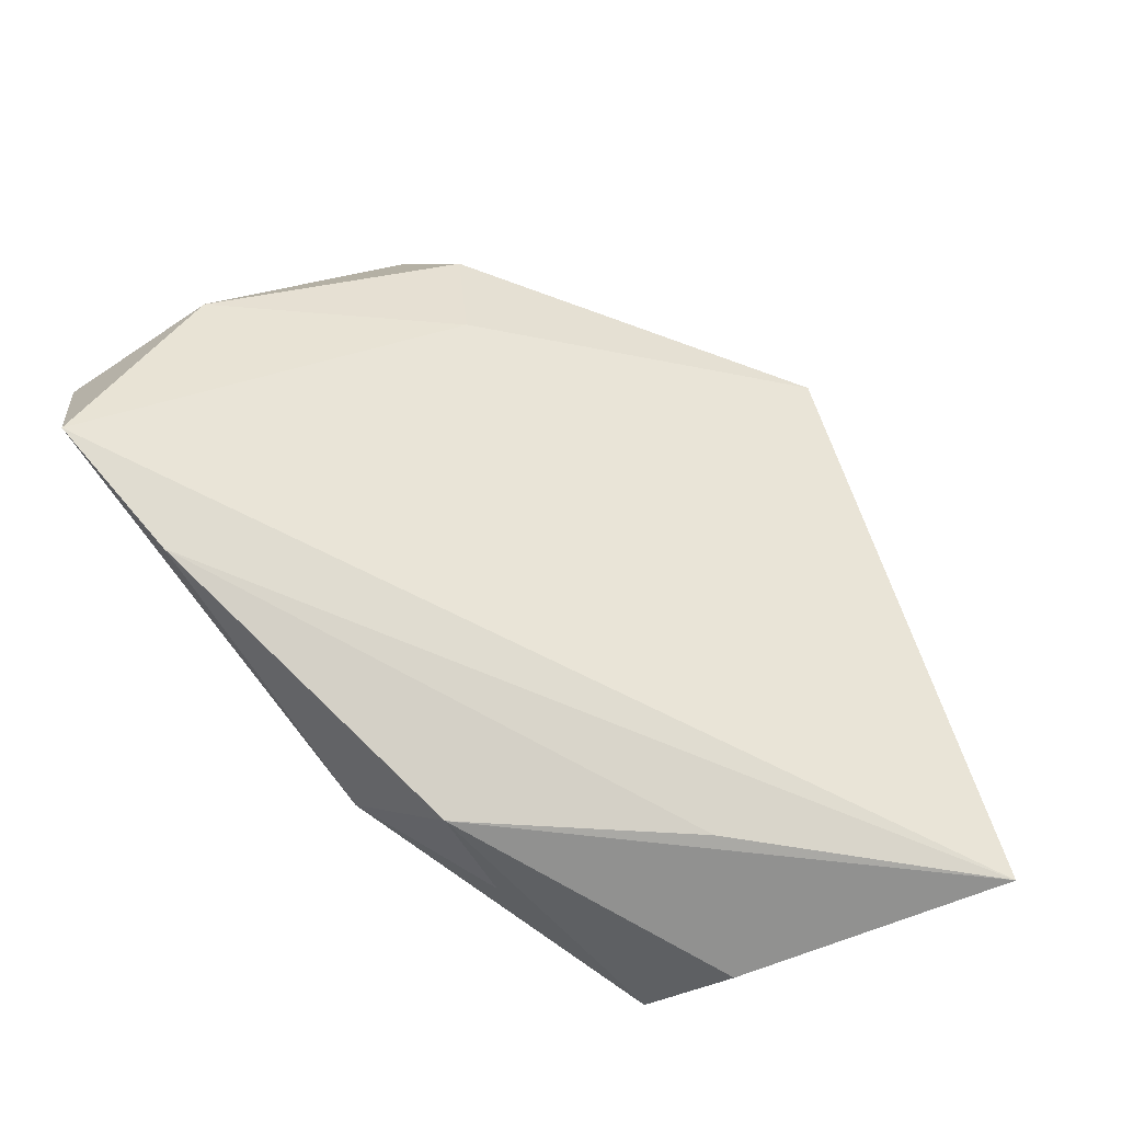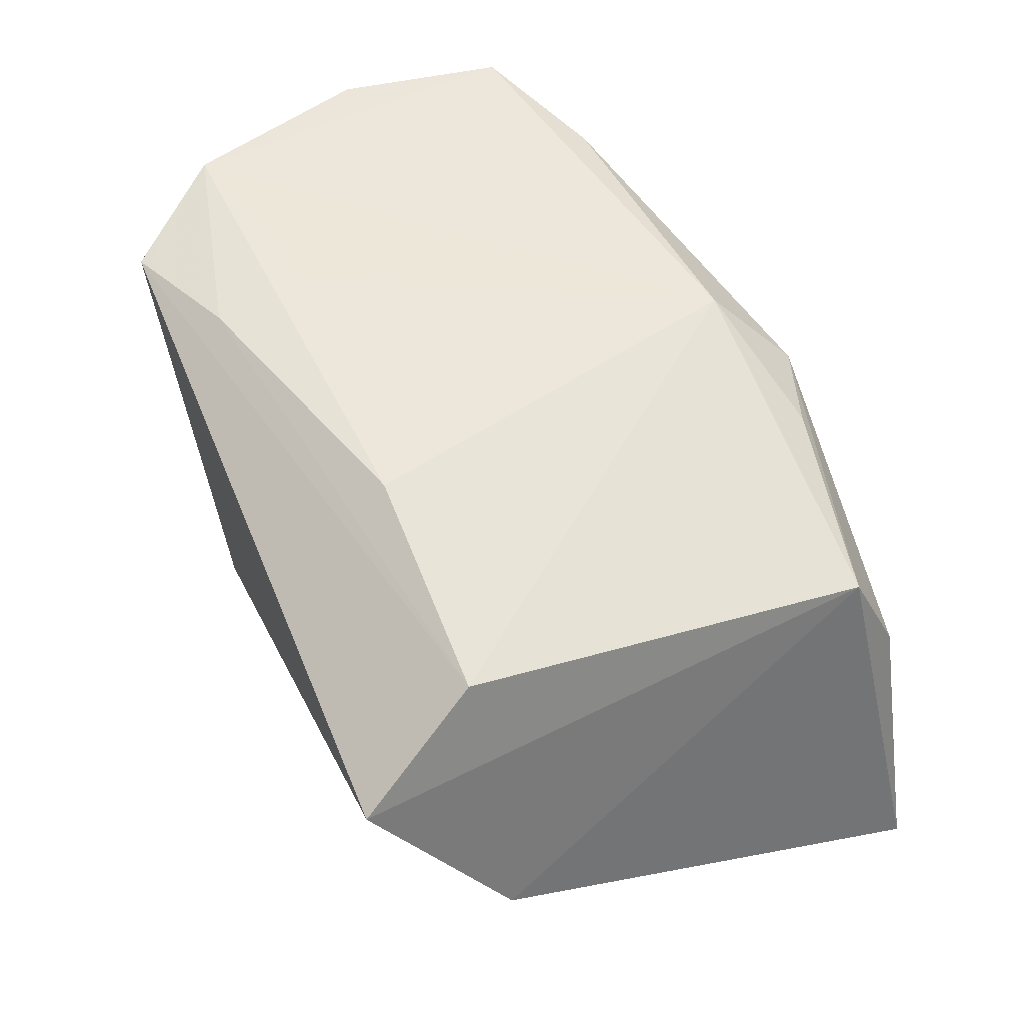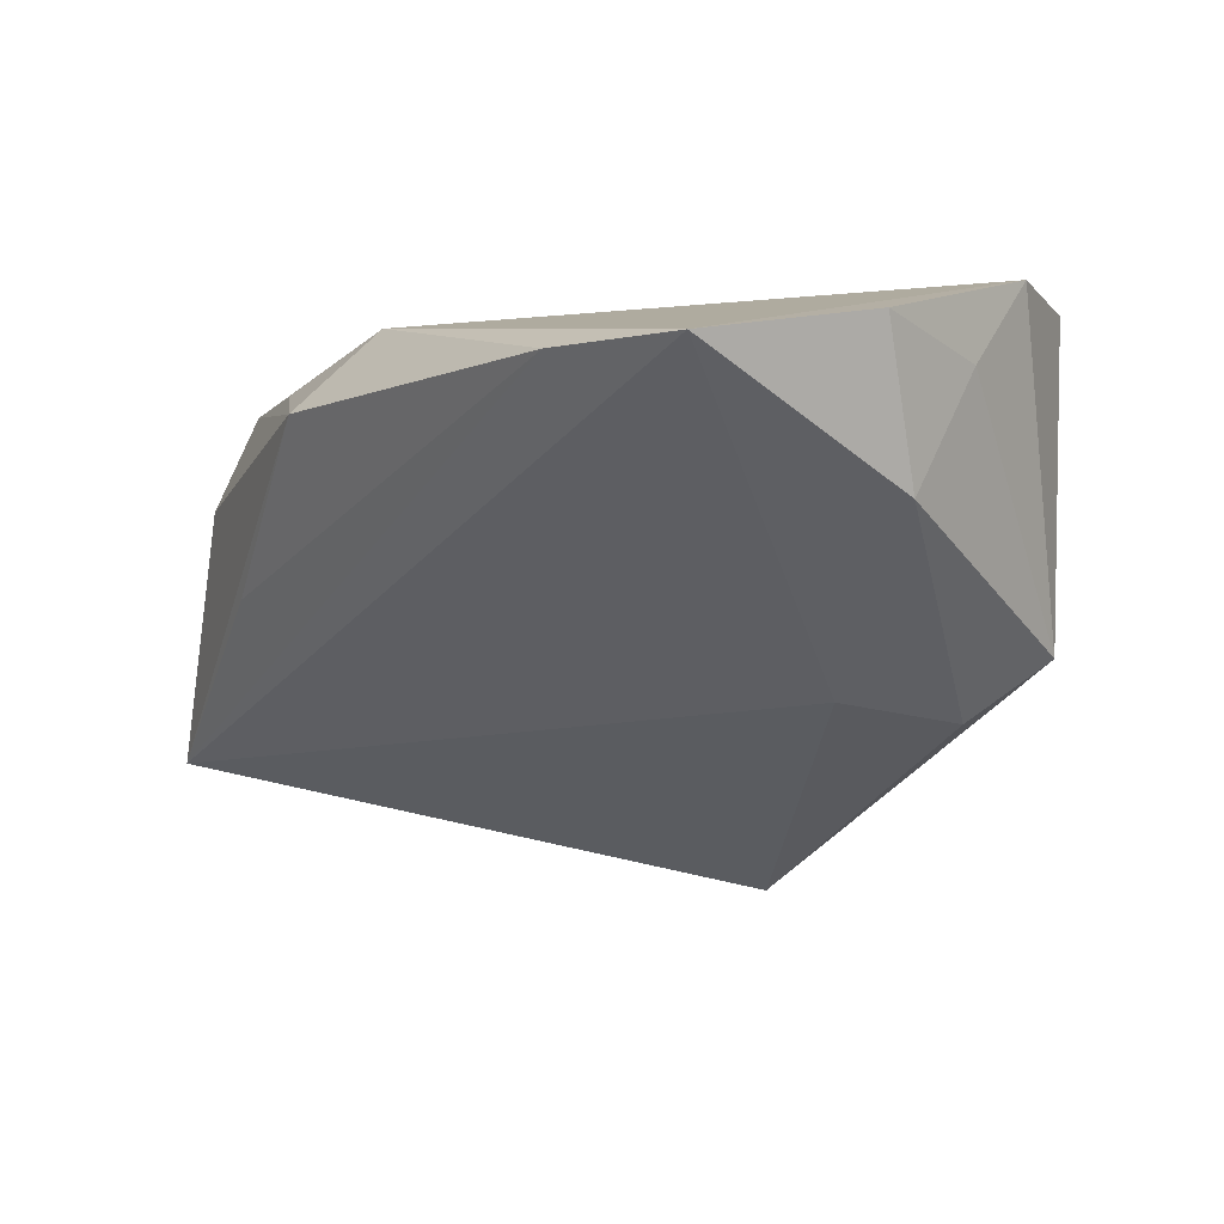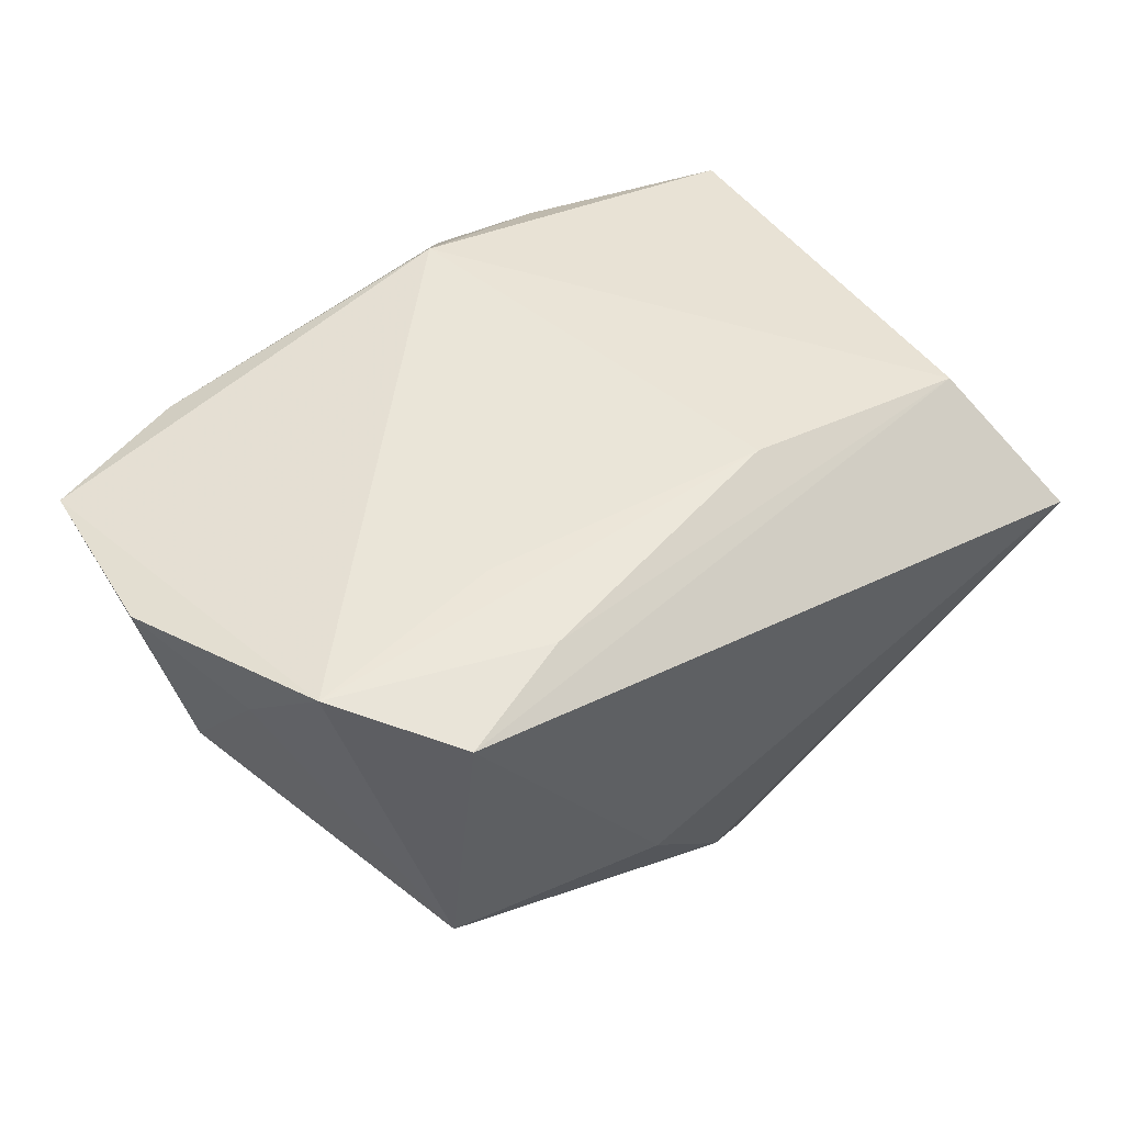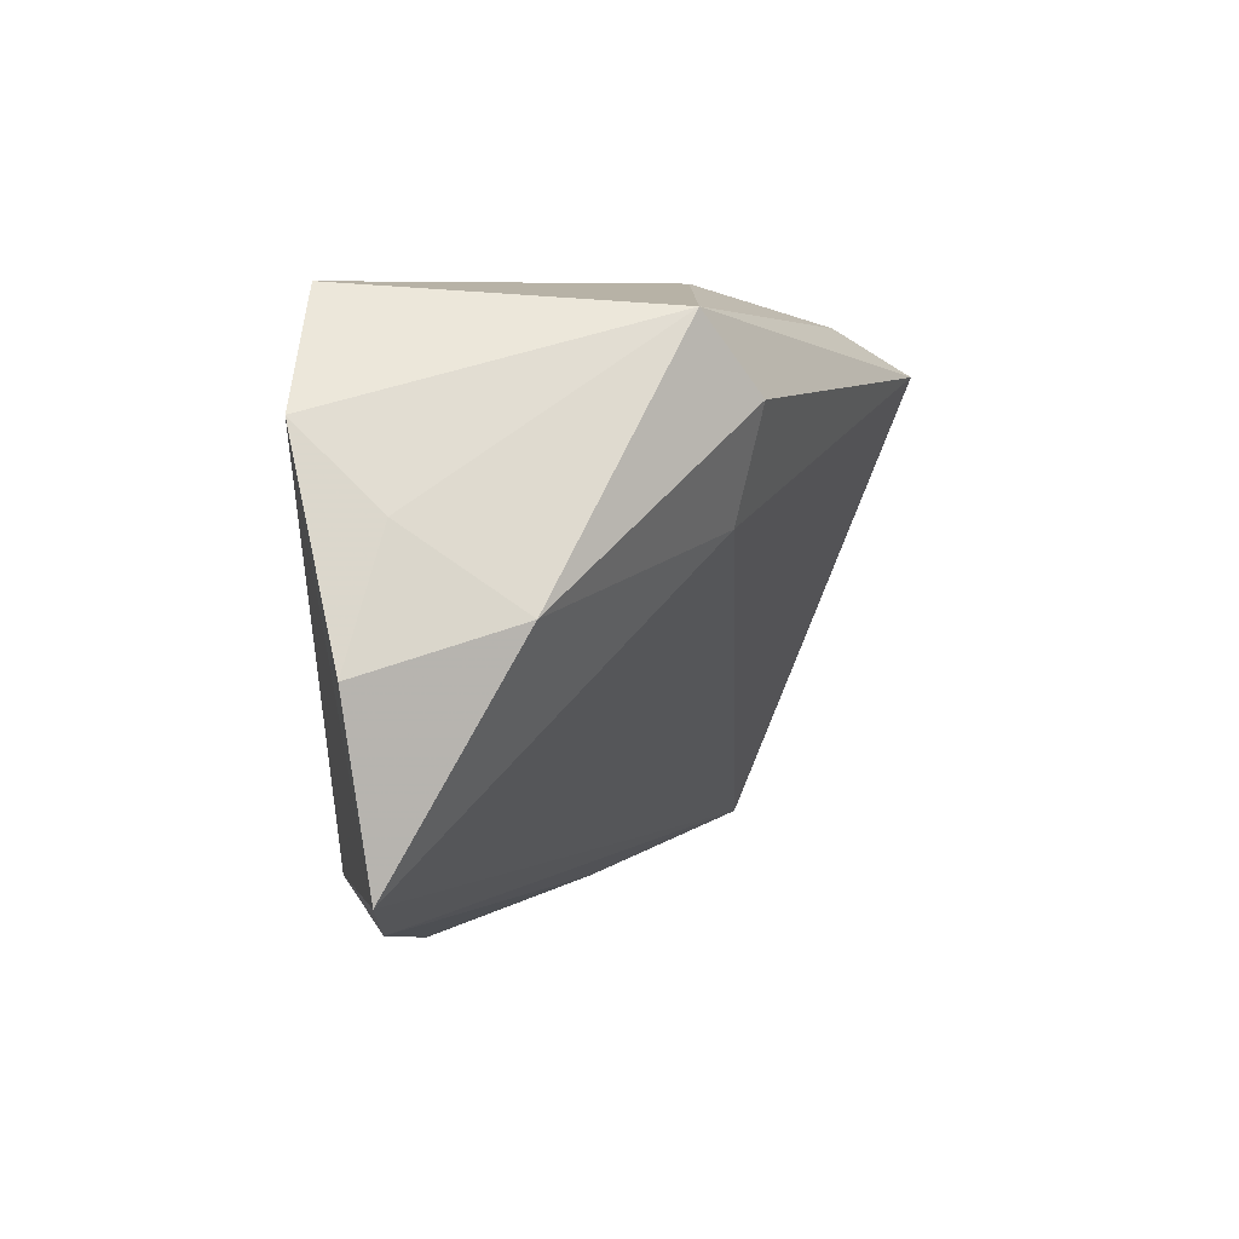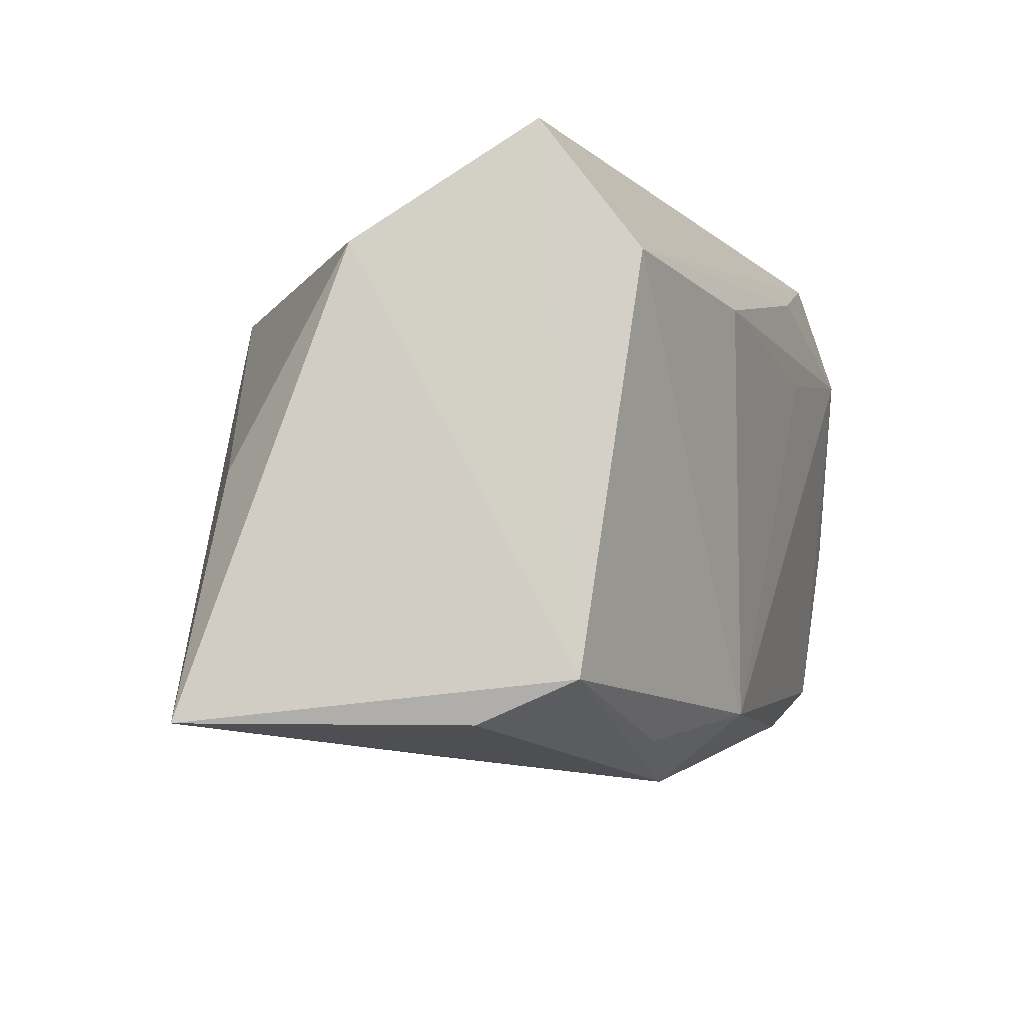
<metadata>
{"format":"obj","ext":"obj","renderer":"f3d","projection":"perspective","resolution":1024,"background":"white","views":[{"elev":-72.2,"azim":132.0,"up":"+Y"},{"elev":56.3,"azim":-113.1,"up":"+Z"},{"elev":1.0,"azim":62.8,"up":"+Z"},{"elev":51.8,"azim":147.3,"up":"+Z"},{"elev":6.8,"azim":85.4,"up":"+Y"},{"elev":-11.0,"azim":-69.3,"up":"+Y"}]}
</metadata>
<code>
v 0.000128 -0.04113 0.0134
v 0.02615 0.01405 0.02579
v -0.03278 0.01626 0.02216
v -0.005056 0.02089 -0.04152
v 0.0249 0.02525 0.02512
v 0.05569 0.001129 0.003562
v 0.005694 -0.03264 0.02238
v -0.006517 0.01585 0.02587
v 0.03224 0.007038 -0.01691
v -0.03851 0.03111 0.01188
v 0.04883 0.01904 0.02587
v 0.002919 0.02643 -0.03122
v 0.0411 -0.03091 0.01764
v 0.04079 0.02875 -0.01245
v 0.05759 -0.02446 0.01835
v 0.05282 0.01012 0.01671
v 0.03844 0.03111 0.02366
v -0.03681 -0.03711 0.003705
v -0.04869 -0.03689 -0.02727
v -0.04575 0.01664 -0.008122
v -0.04161 -0.007621 -0.02484
v 0.03693 0.01988 -0.0193
v -0.02138 -0.03908 -0.00658
v 0.05872 -0.003854 0.02115
v 0.01524 0.03111 -0.01424
v -0.0347 -0.0323 0.01505
v -0.01091 -0.03709 0.01603
f 19 26 20
f 20 26 10
f 4 9 19
f 4 10 12
f 4 20 10
f 12 10 25
f 10 17 25
f 10 26 3
f 3 17 10
f 18 26 19
f 19 1 18
f 18 1 26
f 26 1 27
f 23 1 19
f 19 9 15
f 19 20 21
f 21 4 19
f 20 4 21
f 24 15 6
f 6 15 9
f 11 15 24
f 14 25 17
f 17 11 14
f 12 25 14
f 14 4 12
f 1 23 13
f 13 23 19
f 19 15 13
f 6 14 16
f 16 14 11
f 24 6 16
f 16 11 24
f 22 6 9
f 22 14 6
f 9 4 22
f 4 14 22
f 5 11 17
f 5 8 11
f 17 3 5
f 3 8 5
f 15 11 7
f 7 13 15
f 7 27 1
f 1 13 7
f 26 27 7
f 7 3 26
f 7 8 3
f 11 8 2
f 2 7 11
f 8 7 2

</code>
